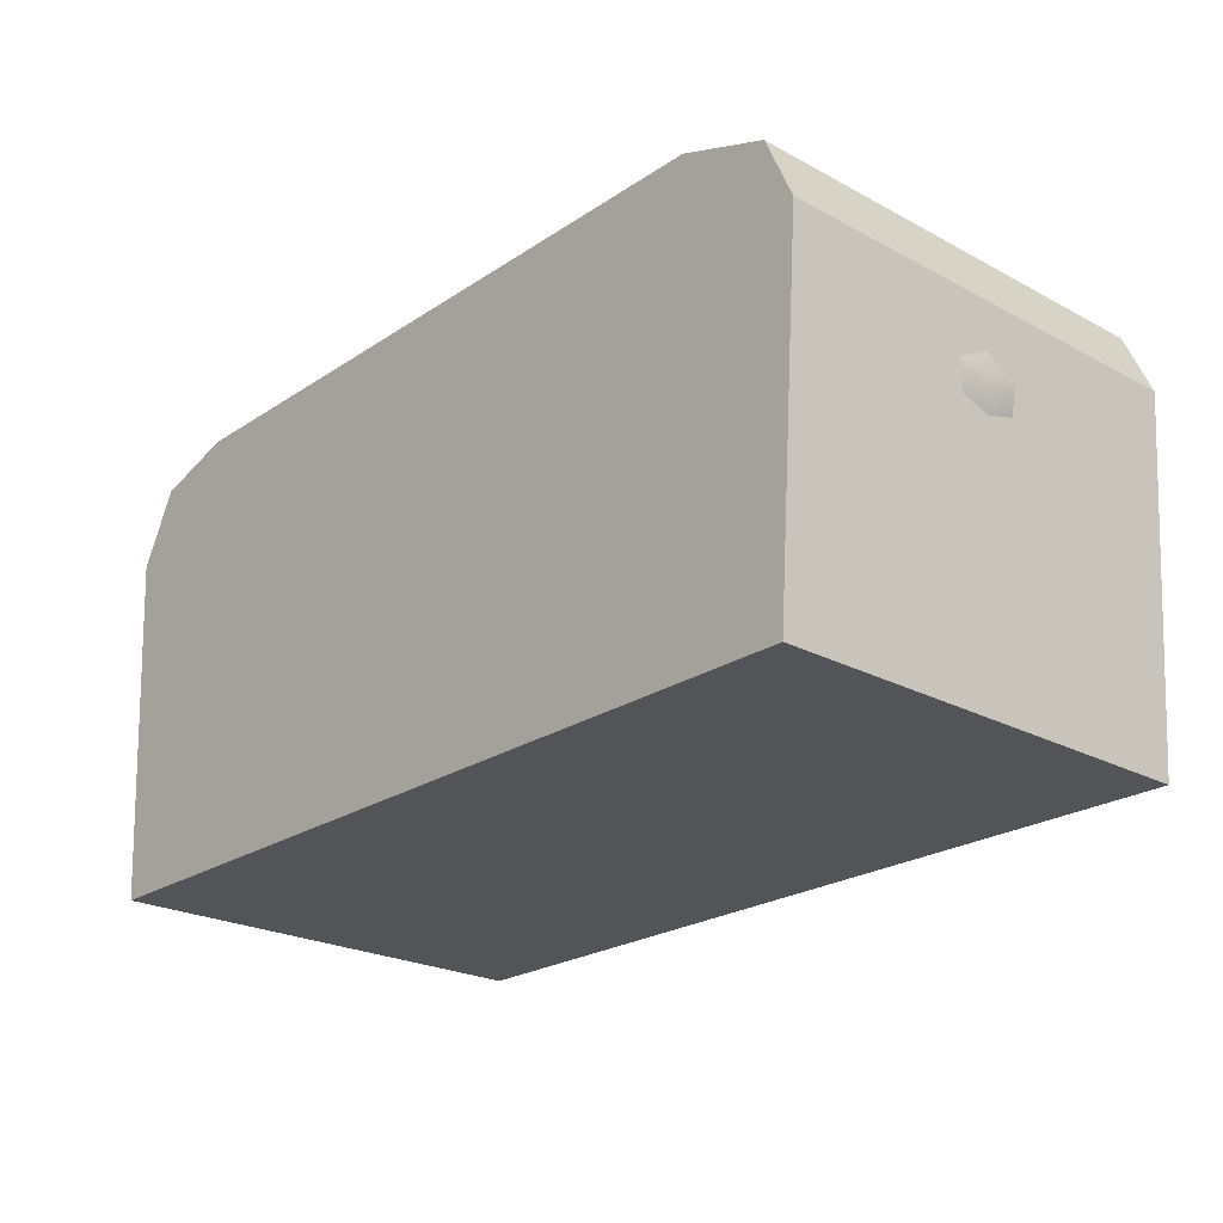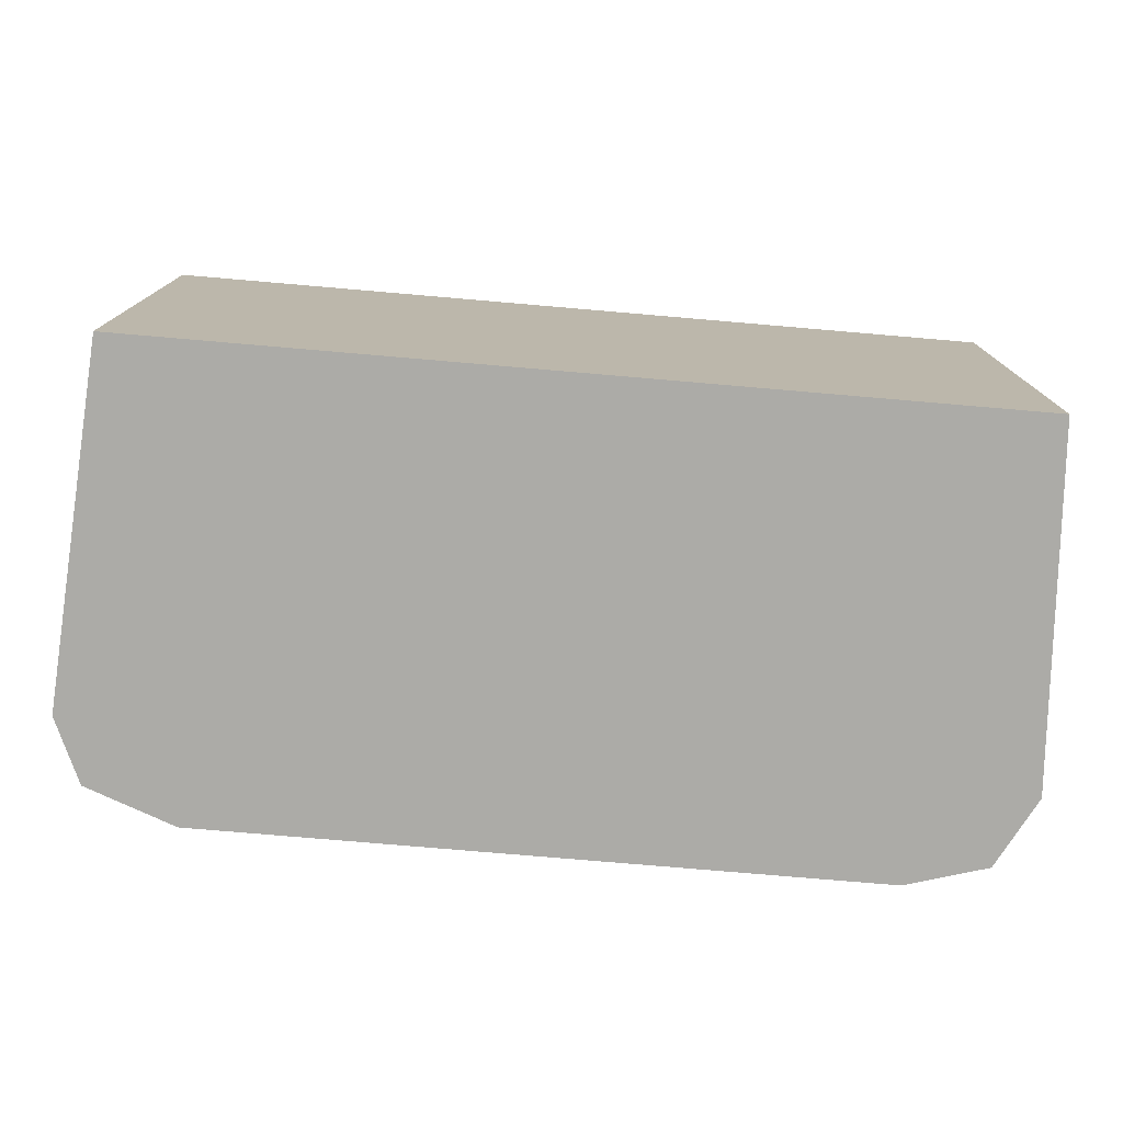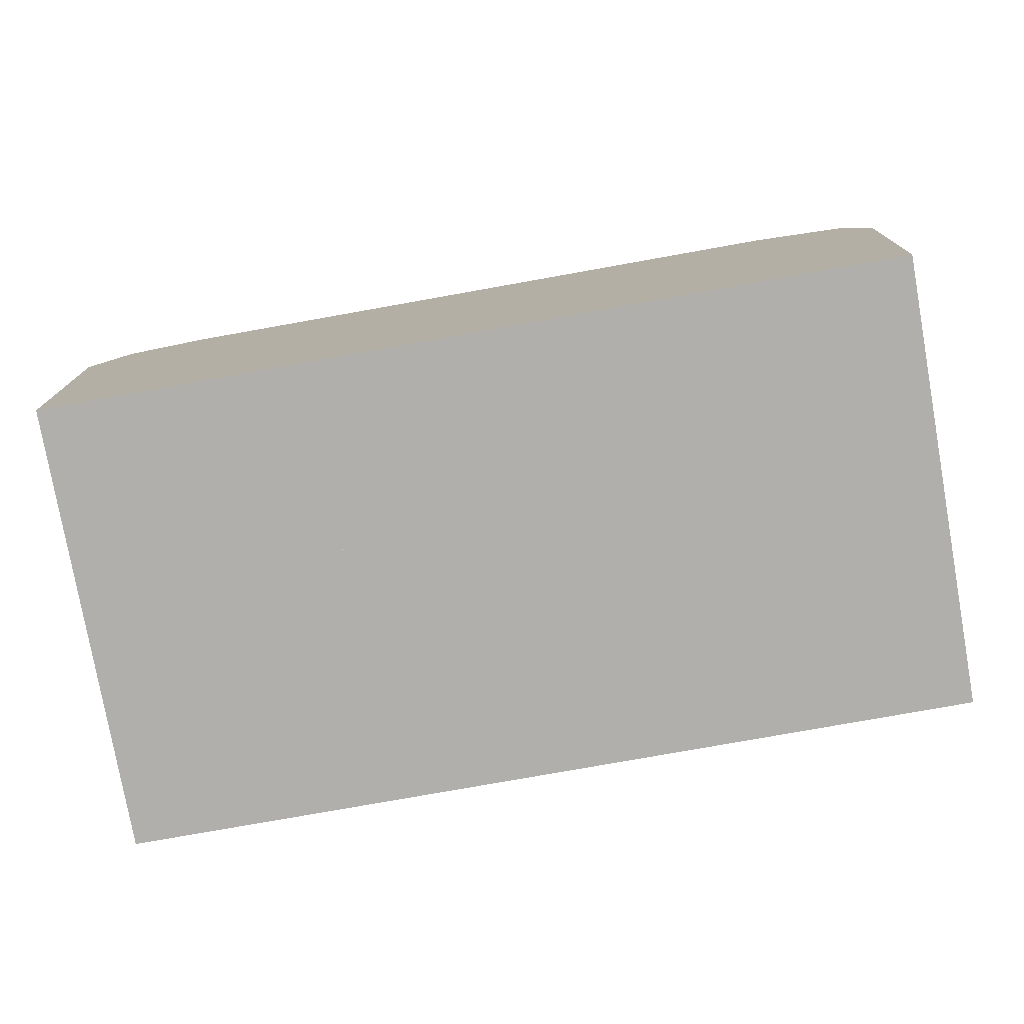
<metadata>
{"format":"obj","ext":"obj","renderer":"f3d","projection":"perspective","resolution":1024,"background":"white","views":[{"elev":-23.4,"azim":-132.1,"up":"+Y"},{"elev":-76.2,"azim":-4.9,"up":"+Z"},{"elev":-78.3,"azim":-169.9,"up":"+Y"}]}
</metadata>
<code>
o Platform_2_Platform_nohitbox_2
v -0.9777 0.04251 0
v -0.9469 0.02885 0.1774
v -0.9633 0.07146 0.1817
v -0.9039 0.06685 0.3253
v -0.9199 0.1149 0.3332
v -0.9633 0.07146 -0.1817
v -0.9039 0.06685 -0.3253
v -0.9469 0.02885 -0.1774
v -0.7177 0.1294 0.4695
v -0.5102 0.07952 0.4732
v -0.5102 0.1294 0.4847
v -0.2574 0.1142 0.4847
v -0.8323 0.07952 0.414
v -0.8475 0.1294 0.4241
v -0.3962 -0.5 0.08458
v -0.2574 -0.07298 0.4693
v -0.5102 -0.06542 0.4693
v -0.6775 -0.5 0.07515
v -0.7177 -0.06542 0.4547
v -0.8272 -0.06542 0.4107
v -0.2574 0.06629 0.4732
v -0.7177 0.07952 0.4584
v -0.8986 -0.07266 0.3227
v -0.9557 -0.1088 -0
v -0.7767 -0.5 0.03218
v -0.9414 -0.09437 0.176
v -0.7395 -0.5 0.05902
v -0.7767 -0.5 -0.03218
v -0.9414 -0.09437 -0.176
v -0.9612 0.003519 0
v -0.7395 -0.5 -0.05902
v -0.8986 -0.07266 -0.3227
v -0.7177 -0.06542 -0.4547
v -0.6775 -0.5 -0.07515
v -0.8272 -0.06542 -0.4107
v -0.5102 -0.06542 -0.4693
v -0.582 -0.5 -0.08458
v -0.8323 0.07952 -0.414
v -0.7177 0.07952 -0.4584
v -0.2574 -0.07298 -0.4693
v -0.3962 -0.5 -0.08458
v -0.5102 0.07952 -0.4732
v -0.2574 0.06629 -0.4732
v -0.1697 -0.5 0.08458
v 0 -0.09565 0.4693
v 0 0.02661 0.4732
v 0 0.0689 0.4847
v -0.7177 0.1294 -0.4695
v -0.8475 0.1294 -0.4241
v -0.9199 0.1149 -0.3332
v -0.2574 0.1142 -0.4847
v -0.5102 0.1294 -0.4847
v 0 -0.09565 -0.4693
v -0.1697 -0.5 -0.08458
v 0 0.02661 -0.4732
v 0 0.0689 -0.4847
v -0.582 -0.5 0.08458
v 0.9778 0.04251 0
v 0.9469 0.02885 -0.1774
v 0.9633 0.07146 -0.1817
v 0.9039 0.06685 -0.3253
v 0.9199 0.1149 -0.3332
v 0.9633 0.07146 0.1817
v 0.9039 0.06685 0.3253
v 0.9469 0.02885 0.1774
v 0.7177 0.1294 -0.4695
v 0.5103 0.07952 -0.4732
v 0.5103 0.1294 -0.4847
v 0.2574 0.1142 -0.4847
v 0.8323 0.07952 -0.414
v 0.8475 0.1294 -0.4241
v 0.3962 -0.5 -0.08458
v 0.2574 -0.07298 -0.4693
v 0.5103 -0.06542 -0.4693
v 0.6776 -0.5 -0.07515
v 0.7177 -0.06542 -0.4547
v 0.8272 -0.06542 -0.4107
v 0.2574 0.06629 -0.4732
v 0.7177 0.07952 -0.4584
v 0.8986 -0.07266 -0.3227
v 0.9557 -0.1088 -0
v 0.7767 -0.5 -0.03218
v 0.9415 -0.09437 -0.176
v 0.7395 -0.5 -0.05902
v 0.7767 -0.5 0.03218
v 0.9415 -0.09437 0.176
v 0.9612 0.003519 0
v 0.7395 -0.5 0.05902
v 0.8986 -0.07266 0.3227
v 0.7177 -0.06542 0.4547
v 0.6776 -0.5 0.07515
v 0.8272 -0.06542 0.4107
v 0.5103 -0.06542 0.4693
v 0.582 -0.5 0.08458
v 0.8323 0.07952 0.414
v 0.7177 0.07952 0.4584
v 0.2574 -0.07298 0.4693
v 0.3962 -0.5 0.08458
v 0.5103 0.07952 0.4732
v 0.2574 0.06629 0.4732
v 0.1697 -0.5 -0.08458
v 0.7177 0.1294 0.4695
v 0.8475 0.1294 0.4241
v 0.9199 0.1149 0.3332
v 0.2574 0.1142 0.4847
v 0.5103 0.1294 0.4847
v 0.1697 -0.5 0.08458
v 0.582 -0.5 -0.08458
v -0.7891 -0.5 -0
v 0.06085 -0.5 0.08458
v 0.06085 -0.5 -0.08458
v 0.7892 -0.5 -0
v -0.06084 -0.5 -0.08458
v -0.06084 -0.5 0.08458
v -0.9942 0.06786 0
v -0.9796 0.0932 0.1861
v -0.959 0.328 0.1632
v -0.9928 0.2355 0
v -0.9786 0.2374 0.1814
v -0.9204 0.321 0.2995
v -0.8993 0.3807 0.2546
v -0.9204 0.4066 0.151
v -0.9721 0.335 0
v -0.959 0.328 -0.1632
v -0.9204 0.4066 -0.151
v -0.8993 0.3807 -0.2546
v -0.9204 0.321 -0.2995
v -0.9786 0.2374 -0.1814
v -0.9796 0.0932 -0.1861
v -0.7177 0.1439 0.4807
v -0.2574 0.1306 0.4962
v -0.5102 0.1439 0.4962
v -0.5102 0.342 0.4375
v -0.7177 0.2472 0.4692
v -0.5102 0.2481 0.4844
v -0.2574 0.342 0.4375
v -0.2574 0.4321 0.3438
v -0.5102 0.4322 0.3438
v -0.7177 0.3385 0.4236
v -0.865 0.2446 0.4236
v -0.8565 0.328 0.3819
v -0.7177 0.4258 0.3327
v -0.8508 0.4066 0.2995
v -0.9359 0.2411 0.3327
v -0.8628 0.1439 0.4341
v -0.7177 0.4782 -0.1814
v -0.5102 0.5 0
v -0.5102 0.4862 -0.1875
v -0.2574 0.4862 -0.1875
v -0.5102 0.4322 -0.3438
v -0.7177 0.4258 -0.3327
v -0.8565 0.4542 -0.1632
v -0.7177 0.5 0
v -0.8508 0.4066 -0.2995
v -0.8622 0.4702 0
v -0.8565 0.4542 0.1632
v -0.7177 0.4782 0.1814
v -0.5102 0.4862 0.1875
v -0.2574 0.4862 0.1875
v 0 0.4322 -0.3438
v 0 0.4862 -0.1875
v 0 0.5 0
v 0 0.4862 0.1875
v 0 0.4322 0.3438
v 0 0.342 0.4375
v -0.2574 0.2462 0.4844
v 0 0.2406 0.4844
v 0 0.09095 0.4962
v -0.7177 0.1439 -0.4807
v -0.8628 0.1439 -0.4341
v -0.7177 0.3385 -0.4236
v -0.865 0.2446 -0.4236
v -0.8565 0.328 -0.3819
v -0.9359 0.2411 -0.3327
v -0.5102 0.342 -0.4375
v -0.7177 0.2472 -0.4692
v -0.2574 0.4321 -0.3438
v -0.2574 0.342 -0.4375
v -0.5102 0.2481 -0.4844
v -0.5102 0.1439 -0.4962
v -0.2574 0.1306 -0.4962
v 0 0.09095 -0.4962
v 0 0.342 -0.4375
v -0.2574 0.2462 -0.4844
v 0 0.1525 -0.5
v -0.2574 0.1752 -0.5
v 0 0.2406 -0.4844
v -0.7177 0.1828 -0.4844
v -0.5102 0.1828 -0.5
v -0.8679 0.1828 -0.4375
v -0.9411 0.1755 -0.3438
v -0.2574 0.1752 0.5
v 0 0.1525 0.5
v -0.8679 0.1828 0.4375
v -0.9411 0.1755 0.3438
v -0.7177 0.1828 0.4844
v -0.5102 0.1828 0.5
v -0.9851 0.1538 -0.1875
v -0.9358 0.1312 -0.3411
v -0.9997 0.1393 0
v -0.9851 0.1538 0.1875
v -0.9358 0.1312 0.3411
v 0.9943 0.06786 0
v 0.9797 0.0932 -0.1861
v 0.9591 0.328 -0.1632
v 0.9929 0.2355 0
v 0.9786 0.2374 -0.1814
v 0.9204 0.321 -0.2995
v 0.8994 0.3807 -0.2546
v 0.9204 0.4066 -0.151
v 0.9721 0.335 0
v 0.9591 0.328 0.1632
v 0.9204 0.4066 0.151
v 0.8994 0.3807 0.2546
v 0.9204 0.321 0.2995
v 0.9786 0.2374 0.1814
v 0.9797 0.0932 0.1861
v 0.7177 0.1439 -0.4807
v 0.2574 0.1306 -0.4962
v 0.5103 0.1439 -0.4962
v 0.5103 0.342 -0.4375
v 0.7177 0.2472 -0.4692
v 0.5103 0.2481 -0.4844
v 0.2574 0.342 -0.4375
v 0.2574 0.4321 -0.3438
v 0.5103 0.4322 -0.3438
v 0.7177 0.3385 -0.4236
v 0.865 0.2446 -0.4236
v 0.8565 0.328 -0.3819
v 0.7177 0.4258 -0.3327
v 0.8508 0.4066 -0.2995
v 0.936 0.2411 -0.3327
v 0.8628 0.1439 -0.4341
v 0.7177 0.4782 0.1814
v 0.5103 0.5 0
v 0.5103 0.4862 0.1875
v 0.2574 0.4862 0.1875
v 0.5103 0.4322 0.3438
v 0.7177 0.4258 0.3327
v 0.8565 0.4542 0.1632
v 0.7177 0.5 0
v 0.8508 0.4066 0.2995
v 0.8622 0.4702 0
v 0.8565 0.4542 -0.1632
v 0.7177 0.4782 -0.1814
v 0.5103 0.4862 -0.1875
v 0.2574 0.4862 -0.1875
v 0.2574 0.5 0
v 0.2574 0.2462 -0.4844
v 0.7177 0.1439 0.4807
v 0.8628 0.1439 0.4341
v 0.7177 0.3385 0.4236
v 0.865 0.2446 0.4236
v 0.8565 0.328 0.3819
v 0.936 0.2411 0.3327
v 0.5103 0.342 0.4375
v 0.7177 0.2472 0.4692
v 0.2574 0.4321 0.3438
v 0.2574 0.342 0.4375
v 0.5103 0.2481 0.4844
v 0.5103 0.1439 0.4962
v 0.2574 0.1306 0.4962
v 0.2574 0.2462 0.4844
v 0.2574 0.1752 0.5
v 0.7177 0.1828 0.4844
v 0.5103 0.1828 0.5
v 0.8679 0.1828 0.4375
v 0.9412 0.1755 0.3438
v 0.2574 0.1752 -0.5
v 0.8679 0.1828 -0.4375
v 0.9412 0.1755 -0.3438
v 0.7177 0.1828 -0.4844
v 0.5103 0.1828 -0.5
v 0.9851 0.1538 0.1875
v 0.9358 0.1312 0.3411
v 0.9998 0.1393 0
v 0.9851 0.1538 -0.1875
v 0.9358 0.1312 -0.3411
v -0.9308 0.4194 0
v -0.2574 0.5 0
v 0.9308 0.4194 0
f 1 2 3
f 3 4 5
f 6 7 8
f 8 1 6
f 9 10 11
f 10 12 11
f 5 13 14
f 13 9 14
f 15 16 17
f 18 19 20
f 17 21 10
f 17 22 19
f 23 18 20
f 20 22 13
f 20 4 23
f 24 25 26
f 26 27 23
f 28 24 29
f 23 2 26
f 26 30 24
f 31 29 32
f 29 30 8
f 8 32 29
f 33 34 35
f 34 32 35
f 36 37 33
f 35 7 38
f 35 39 33
f 40 41 36
f 36 39 42
f 36 43 40
f 44 45 16
f 40 55 53
f 47 21 46
f 48 38 49
f 38 50 49
f 51 42 52
f 42 48 52
f 53 111 54
f 97 46 45
f 51 182 43
f 57 17 19
f 44 15 54
f 56 55 46
f 58 59 60
f 60 61 62
f 63 64 65
f 65 58 63
f 66 67 68
f 67 69 68
f 62 70 71
f 70 66 71
f 72 73 74
f 75 76 77
f 74 78 67
f 74 79 76
f 80 75 77
f 77 79 70
f 77 61 80
f 81 82 83
f 83 84 80
f 85 81 86
f 80 59 83
f 83 87 81
f 88 86 89
f 86 87 65
f 65 89 86
f 90 91 92
f 91 89 92
f 93 94 90
f 92 64 95
f 92 96 90
f 97 98 93
f 93 96 99
f 93 100 97
f 56 78 55
f 102 95 103
f 95 104 103
f 105 99 106
f 99 102 106
f 45 107 97
f 55 73 53
f 105 168 100
f 108 74 76
f 101 72 107
f 45 55 53
f 1 30 2
f 3 2 4
f 6 50 7
f 8 30 1
f 9 22 10
f 10 21 12
f 5 4 13
f 13 22 9
f 15 44 16
f 18 57 19
f 17 16 21
f 17 10 22
f 23 27 18
f 20 19 22
f 20 13 4
f 24 109 25
f 26 25 27
f 28 109 24
f 23 4 2
f 26 2 30
f 31 28 29
f 29 24 30
f 8 7 32
f 33 37 34
f 34 31 32
f 36 41 37
f 35 32 7
f 35 38 39
f 36 33 39
f 36 42 43
f 44 110 45
f 47 168 21
f 48 39 38
f 38 7 50
f 51 43 42
f 42 39 48
f 101 53 73
f 56 55 43
f 57 15 17
f 15 57 37
f 57 18 34
f 18 27 34
f 27 25 31
f 34 27 31
f 25 109 28
f 28 31 25
f 34 37 57
f 37 41 15
f 54 111 44
f 111 110 44
f 41 54 15
f 56 46 47
f 58 87 59
f 60 59 61
f 63 104 64
f 65 87 58
f 66 79 67
f 67 78 69
f 62 61 70
f 70 79 66
f 72 101 73
f 75 108 76
f 74 73 78
f 74 67 79
f 80 84 75
f 77 76 79
f 77 70 61
f 81 112 82
f 83 82 84
f 85 112 81
f 80 61 59
f 83 59 87
f 88 85 86
f 86 81 87
f 65 64 89
f 90 94 91
f 91 88 89
f 93 98 94
f 92 89 64
f 92 95 96
f 97 107 98
f 93 90 96
f 93 99 100
f 56 182 78
f 102 96 95
f 95 64 104
f 105 100 99
f 99 96 102
f 45 114 107
f 47 46 100
f 108 72 74
f 72 108 94
f 108 75 91
f 75 84 91
f 84 82 88
f 91 84 88
f 82 112 85
f 85 88 82
f 91 94 108
f 94 98 72
f 107 114 101
f 114 113 101
f 98 107 72
f 45 46 55
f 182 56 43
f 168 47 100
f 46 16 45
f 182 69 78
f 168 12 21
f 40 43 55
f 54 41 40
f 40 53 54
f 97 100 46
f 55 78 73
f 101 113 53
f 46 21 16
f 193 262 264
f 3 115 1
f 5 116 3
f 117 118 119
f 119 120 117
f 117 121 122
f 122 123 117
f 124 118 123
f 123 125 124
f 124 126 127
f 127 128 124
f 6 115 129
f 129 50 6
f 11 130 9
f 11 131 132
f 133 134 135
f 135 136 133
f 133 137 138
f 138 139 133
f 140 139 141
f 141 142 143
f 143 120 141
f 141 144 140
f 14 130 145
f 145 5 14
f 146 147 148
f 147 149 148
f 149 150 148
f 148 151 146
f 152 153 146
f 146 154 152
f 152 126 125
f 125 155 152
f 156 153 155
f 155 122 156
f 156 121 143
f 143 157 156
f 147 157 158
f 158 142 138
f 138 159 158
f 159 147 158
f 165 258 164
f 247 160 161
f 280 161 149
f 225 183 160
f 159 164 163
f 183 249 187
f 49 169 48
f 50 170 49
f 171 172 173
f 173 174 127
f 127 154 173
f 173 151 171
f 175 176 171
f 171 150 175
f 175 177 178
f 178 179 175
f 52 169 180
f 52 181 51
f 165 166 167
f 183 184 178
f 187 269 185
f 188 179 189
f 189 184 186
f 186 180 189
f 180 188 189
f 190 176 188
f 188 170 190
f 170 191 190
f 191 172 190
f 264 167 193
f 185 181 186
f 194 134 140
f 140 195 194
f 195 145 194
f 145 196 194
f 135 196 197
f 196 132 197
f 132 192 197
f 197 166 135
f 198 118 128
f 198 174 191
f 198 199 129
f 129 200 198
f 201 118 200
f 200 116 201
f 201 202 195
f 201 144 119
f 187 185 193
f 183 187 167
f 160 164 163
f 161 163 162
f 60 203 58
f 62 204 60
f 205 206 207
f 207 208 205
f 205 209 210
f 210 211 205
f 212 206 211
f 211 213 212
f 212 214 215
f 215 216 212
f 63 203 217
f 217 104 63
f 68 218 66
f 68 219 220
f 221 222 223
f 223 224 221
f 221 225 226
f 226 227 221
f 228 227 229
f 229 230 231
f 231 208 229
f 229 232 228
f 71 218 233
f 233 62 71
f 234 235 236
f 235 237 236
f 237 238 236
f 236 239 234
f 240 241 234
f 234 242 240
f 240 214 213
f 213 243 240
f 244 241 243
f 243 210 244
f 244 209 231
f 231 245 244
f 235 245 246
f 246 230 226
f 226 247 246
f 247 235 246
f 160 149 161
f 183 177 160
f 165 137 136
f 165 263 259
f 164 237 163
f 103 250 102
f 104 251 103
f 252 253 254
f 254 255 215
f 215 242 254
f 254 239 252
f 256 257 252
f 252 238 256
f 256 258 259
f 259 260 256
f 106 250 261
f 106 262 105
f 167 192 193
f 237 162 163
f 185 219 182
f 186 187 185
f 265 260 266
f 266 263 264
f 264 261 266
f 261 265 266
f 267 257 265
f 265 251 267
f 251 268 267
f 268 253 267
f 193 131 168
f 270 222 228
f 228 271 270
f 271 233 270
f 233 272 270
f 223 272 273
f 272 220 273
f 220 269 273
f 273 249 223
f 274 206 216
f 274 255 268
f 274 275 217
f 217 276 274
f 277 206 276
f 276 204 277
f 277 278 271
f 277 232 207
f 168 56 47
f 168 185 182
f 164 183 165
f 3 116 115
f 5 202 116
f 117 123 118
f 119 144 120
f 117 120 121
f 122 279 123
f 124 128 118
f 123 279 125
f 124 125 126
f 127 174 128
f 6 1 115
f 129 199 50
f 11 132 130
f 11 12 131
f 133 139 134
f 135 166 136
f 133 136 137
f 138 142 139
f 140 134 139
f 141 139 142
f 143 121 120
f 141 120 144
f 14 9 130
f 145 202 5
f 146 153 147
f 147 280 149
f 149 177 150
f 148 150 151
f 152 155 153
f 146 151 154
f 152 154 126
f 125 279 155
f 156 157 153
f 155 279 122
f 156 122 121
f 143 142 157
f 147 153 157
f 158 157 142
f 138 137 159
f 159 280 147
f 168 131 12
f 49 170 169
f 50 199 170
f 171 176 172
f 173 172 174
f 127 126 154
f 173 154 151
f 175 179 176
f 171 151 150
f 175 150 177
f 178 184 179
f 52 48 169
f 52 180 181
f 51 181 182
f 188 176 179
f 189 179 184
f 186 181 180
f 180 169 188
f 190 172 176
f 188 169 170
f 170 199 191
f 191 174 172
f 194 196 134
f 140 144 195
f 195 202 145
f 145 130 196
f 135 134 196
f 196 130 132
f 132 131 192
f 197 192 166
f 198 200 118
f 198 128 174
f 198 191 199
f 129 115 200
f 201 119 118
f 200 115 116
f 201 116 202
f 201 195 144
f 187 193 167
f 183 167 165
f 160 163 161
f 60 204 203
f 62 278 204
f 205 211 206
f 207 232 208
f 205 208 209
f 210 281 211
f 212 216 206
f 211 281 213
f 212 213 214
f 215 255 216
f 63 58 203
f 217 275 104
f 68 220 218
f 68 69 219
f 221 227 222
f 223 249 224
f 221 224 225
f 226 230 227
f 228 222 227
f 229 227 230
f 231 209 208
f 229 208 232
f 71 66 218
f 233 278 62
f 234 241 235
f 235 248 237
f 237 258 238
f 236 238 239
f 240 243 241
f 234 239 242
f 240 242 214
f 213 281 243
f 244 245 241
f 243 281 210
f 244 210 209
f 231 230 245
f 235 241 245
f 246 245 230
f 226 225 247
f 247 248 235
f 280 163 162
f 248 161 162
f 182 219 69
f 103 251 250
f 104 275 251
f 252 257 253
f 254 253 255
f 215 214 242
f 254 242 239
f 256 260 257
f 252 239 238
f 256 238 258
f 259 263 260
f 106 102 250
f 106 261 262
f 105 262 168
f 265 257 260
f 266 260 263
f 264 262 261
f 261 250 265
f 267 253 257
f 265 250 251
f 251 275 268
f 268 255 253
f 270 272 222
f 228 232 271
f 271 278 233
f 233 218 272
f 223 222 272
f 272 218 220
f 220 219 269
f 273 269 249
f 274 276 206
f 274 216 255
f 274 268 275
f 217 203 276
f 277 207 206
f 276 203 204
f 277 204 278
f 277 271 232
f 168 182 56
f 168 193 185
f 164 160 183
f 193 168 262
f 165 259 258
f 247 225 160
f 280 162 161
f 225 224 183
f 159 137 164
f 183 224 249
f 165 136 166
f 183 187 184
f 187 249 269
f 264 263 167
f 185 182 181
f 160 177 149
f 183 178 177
f 165 164 137
f 165 167 263
f 164 258 237
f 167 166 192
f 237 248 162
f 185 269 219
f 186 184 187
f 193 192 131
f 280 159 163
f 248 247 161
o Platform_2_invisible_fullhitbox_Platform_4_invisible_fullhitbox
v -0.7416 0.5 0.5
v -0.9408 0.427 -0.5
v -0.9408 0.427 0.5
v 0.7417 0.5 -0.5
v 0.9213 0.4453 -0.5
v 0.9213 0.4453 0.5
v 0.7417 0.5 0.5
v 0.9472 -0.5 -0.5
v -0.9475 -0.5 0.5
v -0.9475 -0.5 -0.5
v -0.7416 0.5 -0.5
v -1.004 0.2835 0.5
v 1.003 0.2876 0.5
v 1.003 0.2876 -0.5
v -1.004 0.2835 -0.5
v 0.9472 -0.5 0.5
f 282 283 284
f 283 285 286
f 285 287 286
f 288 284 287
f 289 290 291
f 292 288 285
f 287 293 294
f 286 294 295
f 296 286 295
f 284 296 293
f 293 291 290
f 296 289 291
f 295 297 289
f 297 293 290
f 282 292 283
f 283 292 285
f 285 288 287
f 288 282 284
f 289 297 290
f 292 282 288
f 287 284 293
f 286 287 294
f 296 283 286
f 284 283 296
f 293 296 291
f 296 295 289
f 295 294 297
f 297 294 293

</code>
